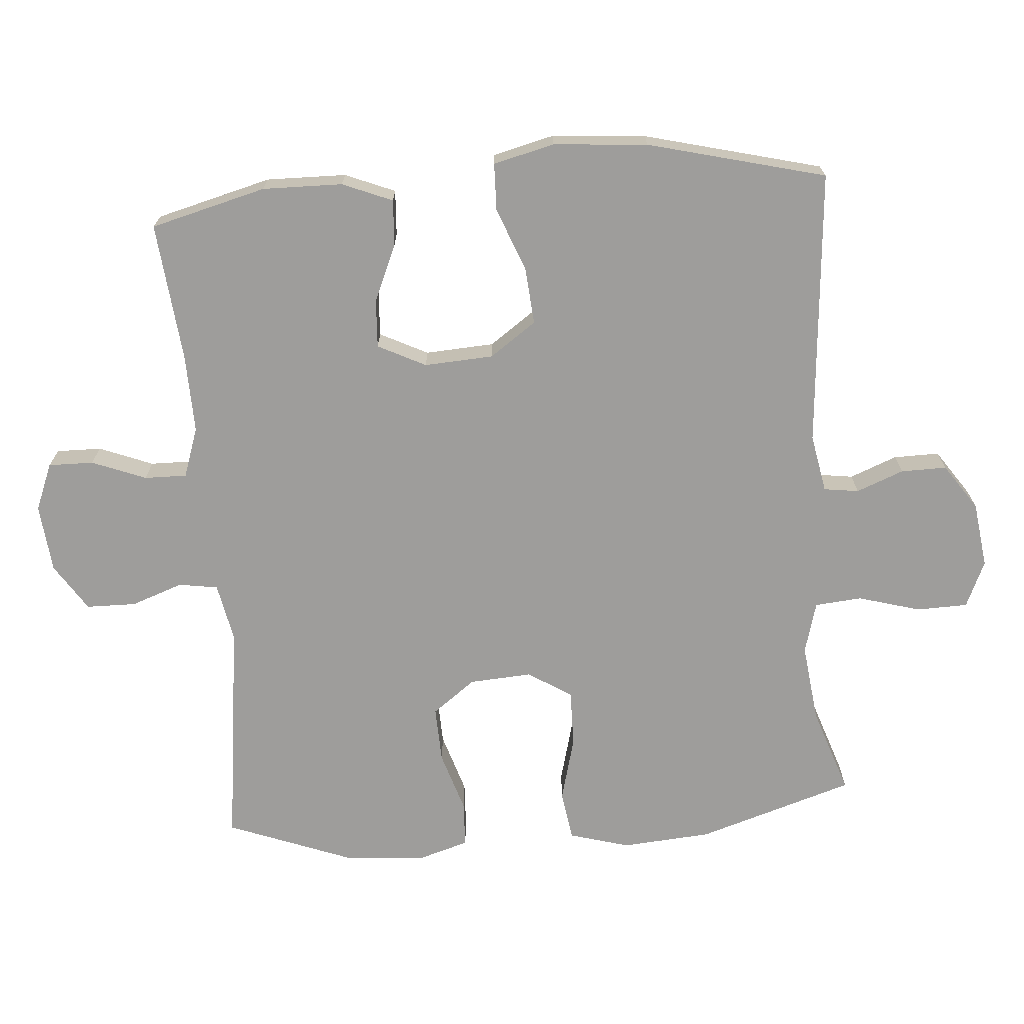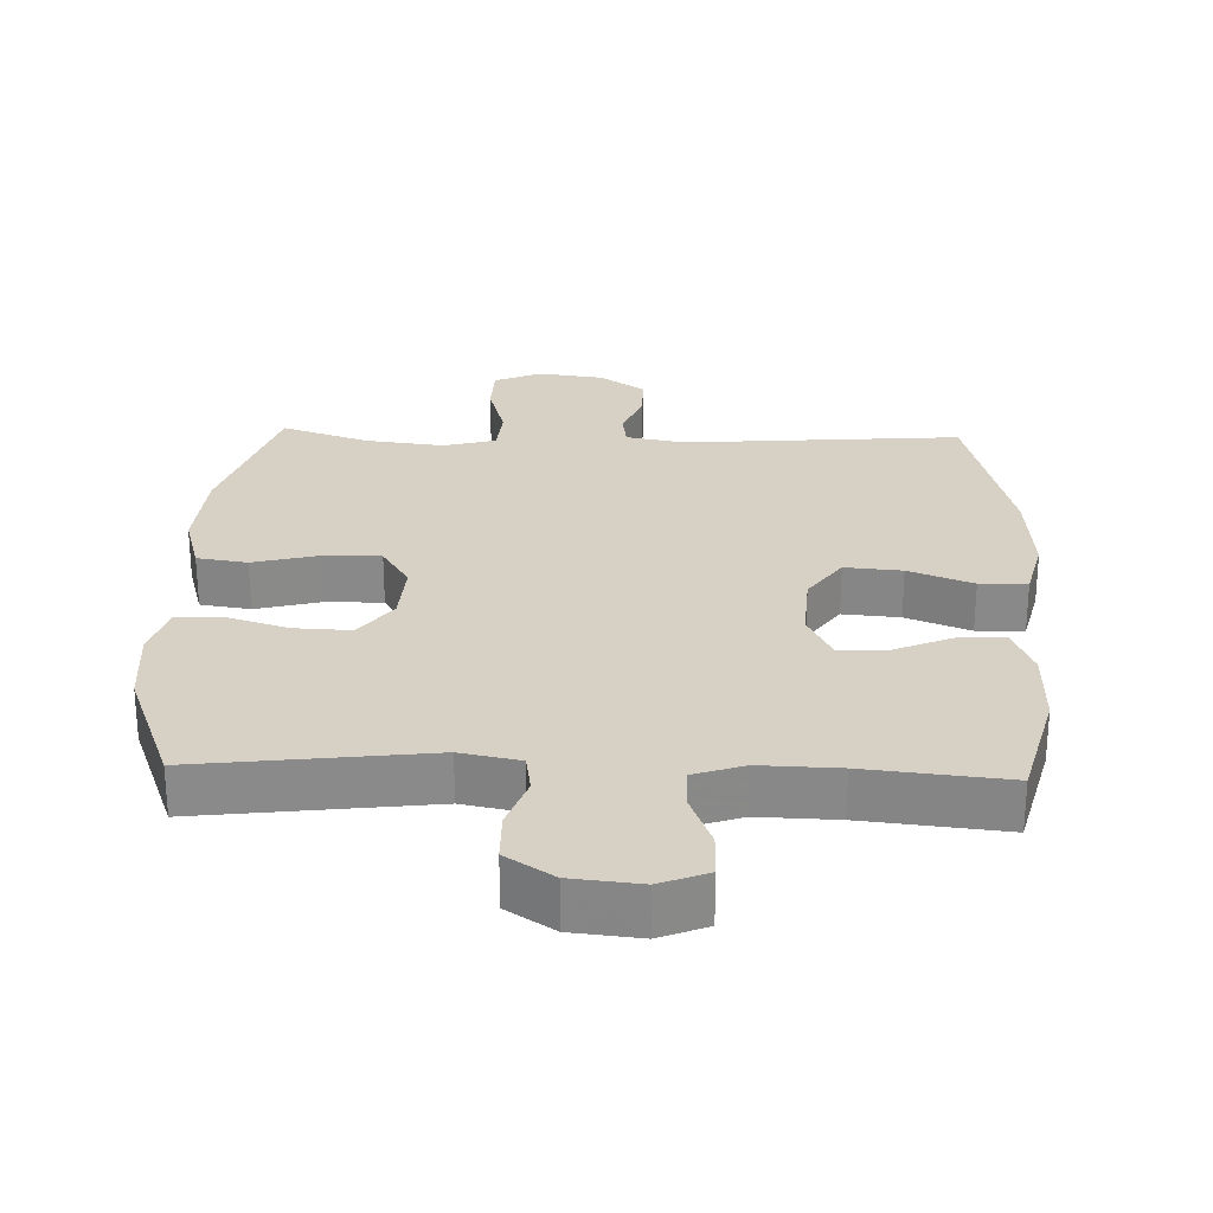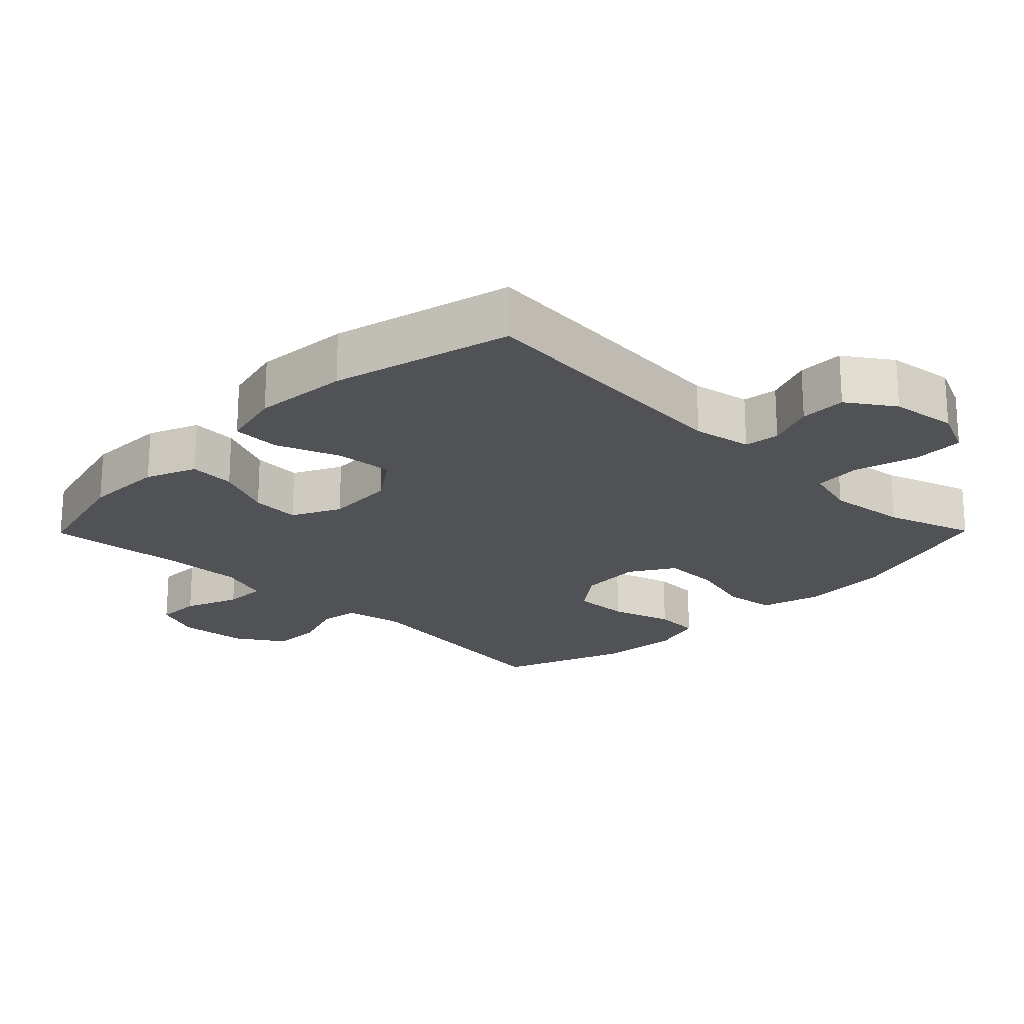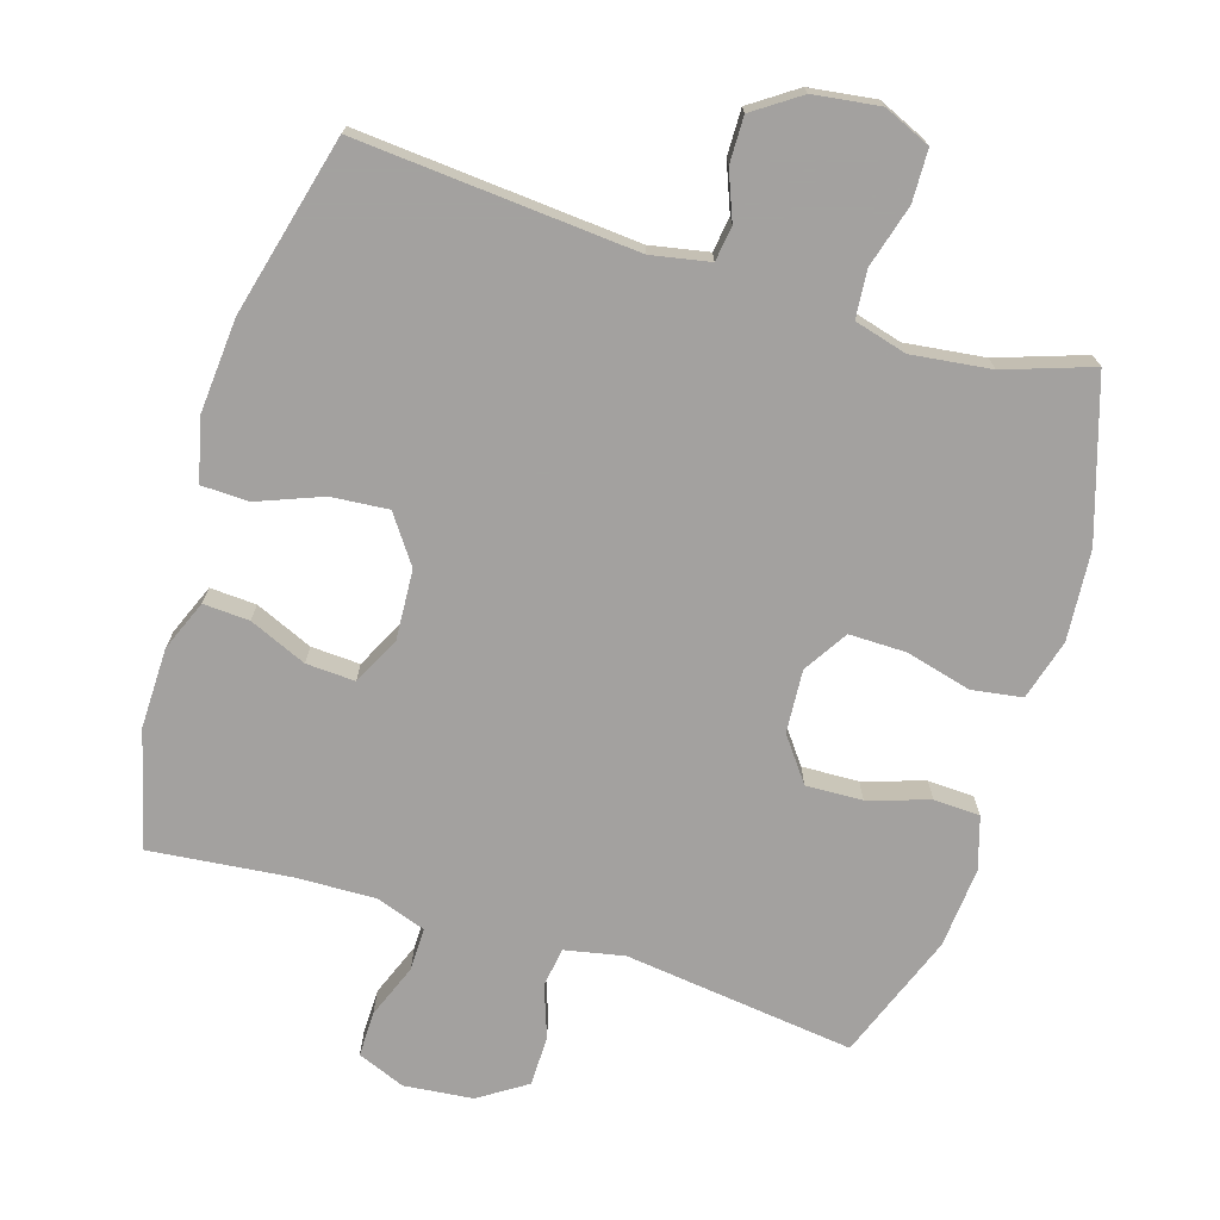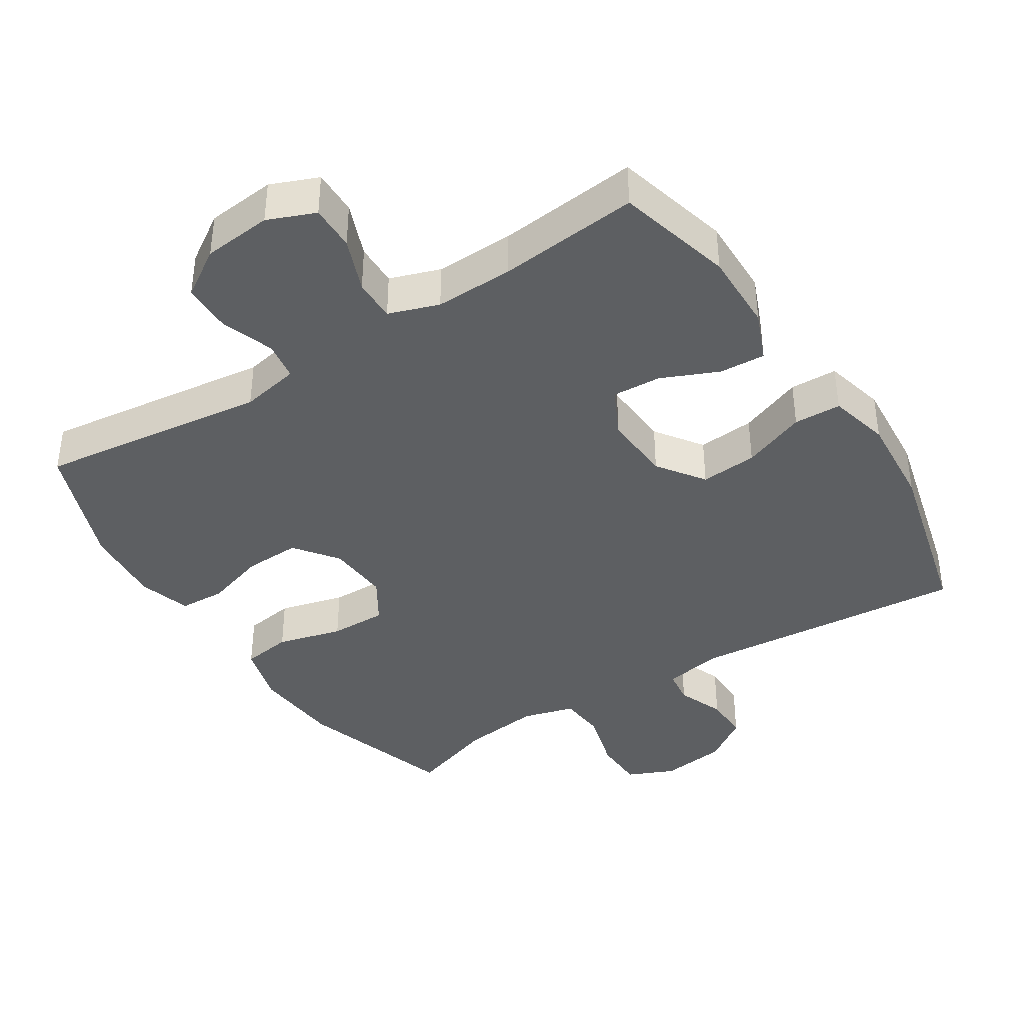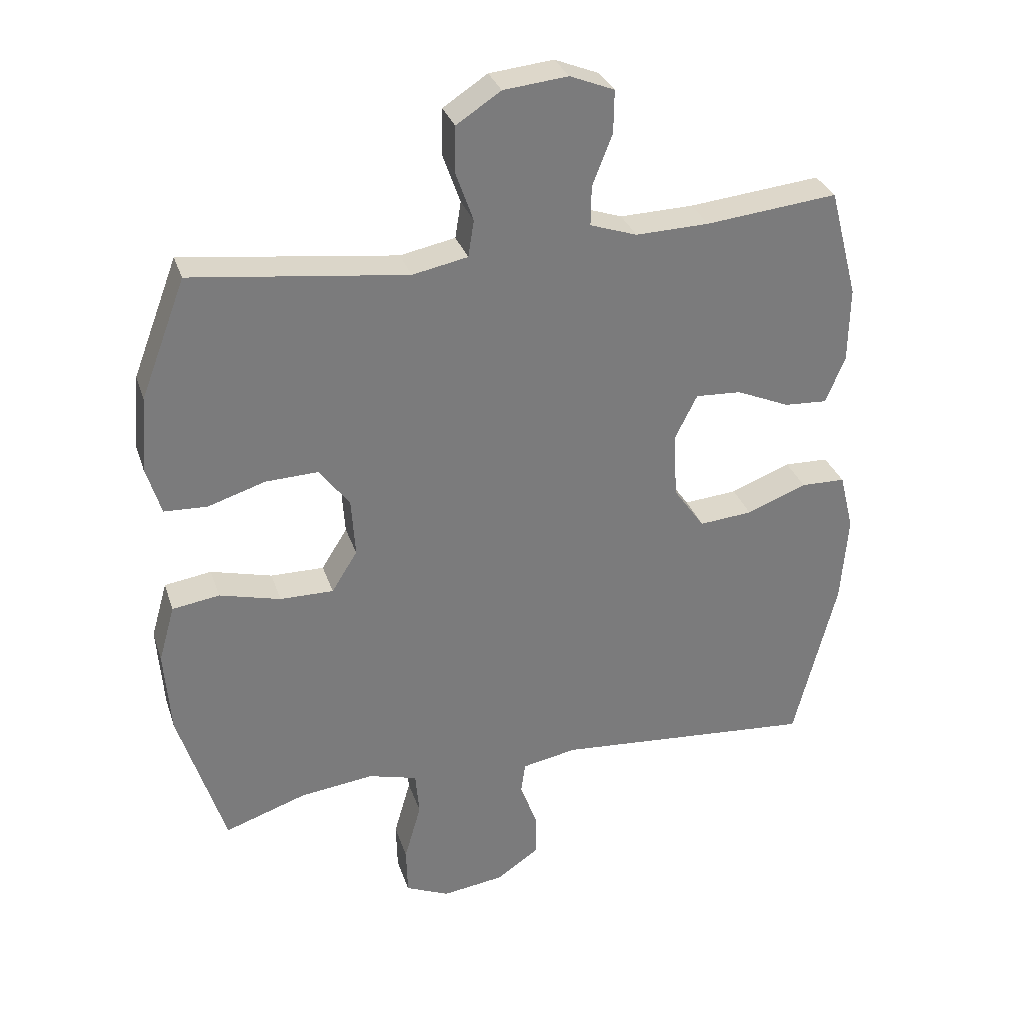
<metadata>
{"format":"obj","ext":"obj","renderer":"f3d","projection":"perspective","resolution":1024,"background":"white","views":[{"elev":-70.5,"azim":94.4,"up":"+Y"},{"elev":26.8,"azim":2.0,"up":"+Y"},{"elev":-21.2,"azim":135.4,"up":"+Y"},{"elev":-72.3,"azim":162.9,"up":"+Y"},{"elev":-39.5,"azim":32.6,"up":"+Y"},{"elev":31.4,"azim":-16.9,"up":"+Z"}]}
</metadata>
<code>
v 0.5 0.07 -0.5
v 0.095 0.07 -0.467
v 0.01 0.07 -0.483
v 0.003 0.07 -0.534
v 0.03 0.07 -0.603
v 0.031 0.07 -0.67
v -0.036 0.07 -0.716
v -0.132 0.07 -0.729
v -0.2 0.07 -0.699
v -0.202 0.07 -0.624
v -0.176 0.07 -0.533
v -0.182 0.07 -0.464
v -0.258 0.07 -0.443
v -0.373 0.07 -0.457
v -0.5 0.07 -0.5
v -0.572 0.07 -0.271
v -0.582 0.07 -0.14
v -0.557 0.07 -0.052
v -0.484 0.07 -0.041
v -0.389 0.07 -0.066
v -0.306 0.07 -0.067
v -0.266 0.07 -0.003
v -0.272 0.07 0.088
v -0.319 0.07 0.151
v -0.401 0.07 0.148
v -0.49 0.07 0.12
v -0.557 0.07 0.123
v -0.58 0.07 0.199
v -0.57 0.07 0.316
v -0.5 0.07 0.5
v -0.166 0.07 0.458
v -0.08 0.07 0.475
v -0.071 0.07 0.532
v -0.098 0.07 0.608
v -0.097 0.07 0.681
v -0.028 0.07 0.726
v 0.072 0.07 0.736
v 0.141 0.07 0.708
v 0.14 0.07 0.642
v 0.109 0.07 0.563
v 0.108 0.07 0.501
v 0.181 0.07 0.476
v 0.295 0.07 0.479
v 0.5 0.07 0.5
v 0.544 0.07 0.331
v 0.542 0.07 0.214
v 0.512 0.07 0.141
v 0.445 0.07 0.145
v 0.362 0.07 0.181
v 0.291 0.07 0.185
v 0.256 0.07 0.115
v 0.262 0.07 0.014
v 0.31 0.07 -0.054
v 0.393 0.07 -0.047
v 0.486 0.07 -0.011
v 0.555 0.07 -0.013
v 0.577 0.07 -0.102
v 0.566 0.07 -0.24
v 0.5 0 -0.5
v 0.095 0 -0.467
v 0.01 0 -0.483
v 0.003 0 -0.534
v 0.03 0 -0.603
v 0.031 0 -0.67
v -0.036 0 -0.716
v -0.132 0 -0.729
v -0.2 0 -0.699
v -0.202 0 -0.624
v -0.176 0 -0.533
v -0.182 0 -0.464
v -0.258 0 -0.443
v -0.373 0 -0.457
v -0.5 0 -0.5
v -0.572 0 -0.271
v -0.582 0 -0.14
v -0.557 0 -0.052
v -0.484 0 -0.041
v -0.389 0 -0.066
v -0.306 0 -0.067
v -0.266 0 -0.003
v -0.272 0 0.088
v -0.319 0 0.151
v -0.401 0 0.148
v -0.49 0 0.12
v -0.557 0 0.123
v -0.58 0 0.199
v -0.57 0 0.316
v -0.5 0 0.5
v -0.166 0 0.458
v -0.08 0 0.475
v -0.071 0 0.532
v -0.098 0 0.608
v -0.097 0 0.681
v -0.028 0 0.726
v 0.072 0 0.736
v 0.141 0 0.708
v 0.14 0 0.642
v 0.109 0 0.563
v 0.108 0 0.501
v 0.181 0 0.476
v 0.295 0 0.479
v 0.5 0 0.5
v 0.544 0 0.331
v 0.542 0 0.214
v 0.512 0 0.141
v 0.445 0 0.145
v 0.362 0 0.181
v 0.291 0 0.185
v 0.256 0 0.115
v 0.262 0 0.014
v 0.31 0 -0.054
v 0.393 0 -0.047
v 0.486 0 -0.011
v 0.555 0 -0.013
v 0.577 0 -0.102
v 0.566 0 -0.24
f 57 58 1 2
f 54 55 56 57
f 53 54 57 2
f 52 53 2 3
f 51 52 3
f 46 47 48 49
f 46 49 50
f 43 44 45 46
f 42 43 46 50
f 41 42 50 51
f 37 38 39 40
f 37 40 41
f 36 37 41
f 33 34 35 36
f 32 33 36 41
f 31 32 41 51
f 25 26 27 28
f 24 25 28 29
f 17 18 19 20
f 17 20 21
f 14 15 16 17
f 13 14 17 21
f 12 13 21 22
f 8 9 10 11
f 8 11 12
f 4 5 6 7
f 3 4 7 8
f 24 29 30 31
f 23 24 31 51
f 12 22 23 51
f 3 8 12 51
f 60 59 116 115
f 115 114 113 112
f 60 115 112 111
f 61 60 111 110
f 61 110 109
f 107 106 105 104
f 108 107 104
f 104 103 102 101
f 108 104 101 100
f 109 108 100 99
f 98 97 96 95
f 99 98 95
f 99 95 94
f 94 93 92 91
f 99 94 91 90
f 109 99 90 89
f 86 85 84 83
f 87 86 83 82
f 78 77 76 75
f 79 78 75
f 75 74 73 72
f 79 75 72 71
f 80 79 71 70
f 69 68 67 66
f 70 69 66
f 65 64 63 62
f 66 65 62 61
f 89 88 87 82
f 109 89 82 81
f 109 81 80 70
f 109 70 66 61
f 1 59 60 2
f 2 60 61 3
f 3 61 62 4
f 4 62 63 5
f 5 63 64 6
f 6 64 65 7
f 7 65 66 8
f 8 66 67 9
f 9 67 68 10
f 10 68 69 11
f 11 69 70 12
f 12 70 71 13
f 13 71 72 14
f 14 72 73 15
f 15 73 74 16
f 16 74 75 17
f 17 75 76 18
f 18 76 77 19
f 19 77 78 20
f 20 78 79 21
f 21 79 80 22
f 22 80 81 23
f 23 81 82 24
f 24 82 83 25
f 25 83 84 26
f 26 84 85 27
f 27 85 86 28
f 28 86 87 29
f 29 87 88 30
f 30 88 89 31
f 31 89 90 32
f 32 90 91 33
f 33 91 92 34
f 34 92 93 35
f 35 93 94 36
f 36 94 95 37
f 37 95 96 38
f 38 96 97 39
f 39 97 98 40
f 40 98 99 41
f 41 99 100 42
f 42 100 101 43
f 43 101 102 44
f 44 102 103 45
f 45 103 104 46
f 46 104 105 47
f 47 105 106 48
f 48 106 107 49
f 49 107 108 50
f 50 108 109 51
f 51 109 110 52
f 52 110 111 53
f 53 111 112 54
f 54 112 113 55
f 55 113 114 56
f 56 114 115 57
f 57 115 116 58
f 58 116 59 1

</code>
